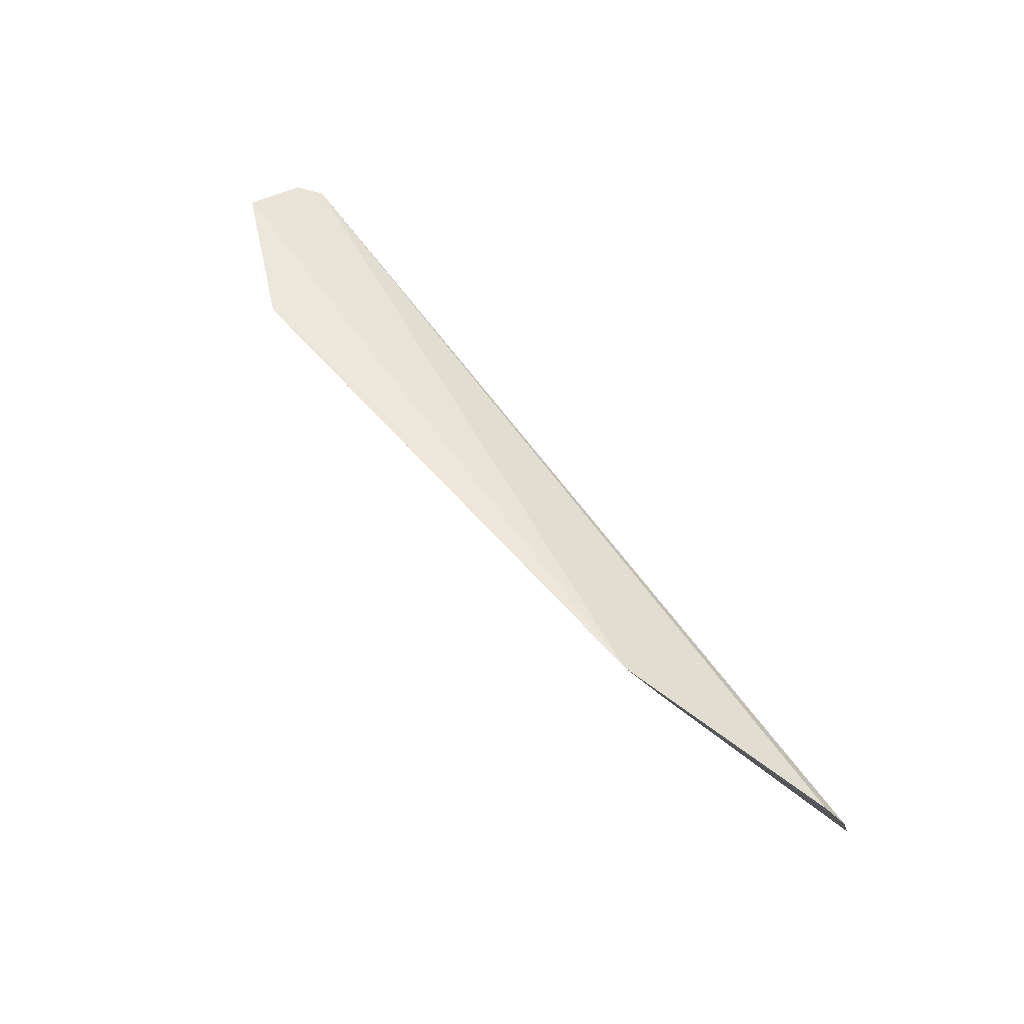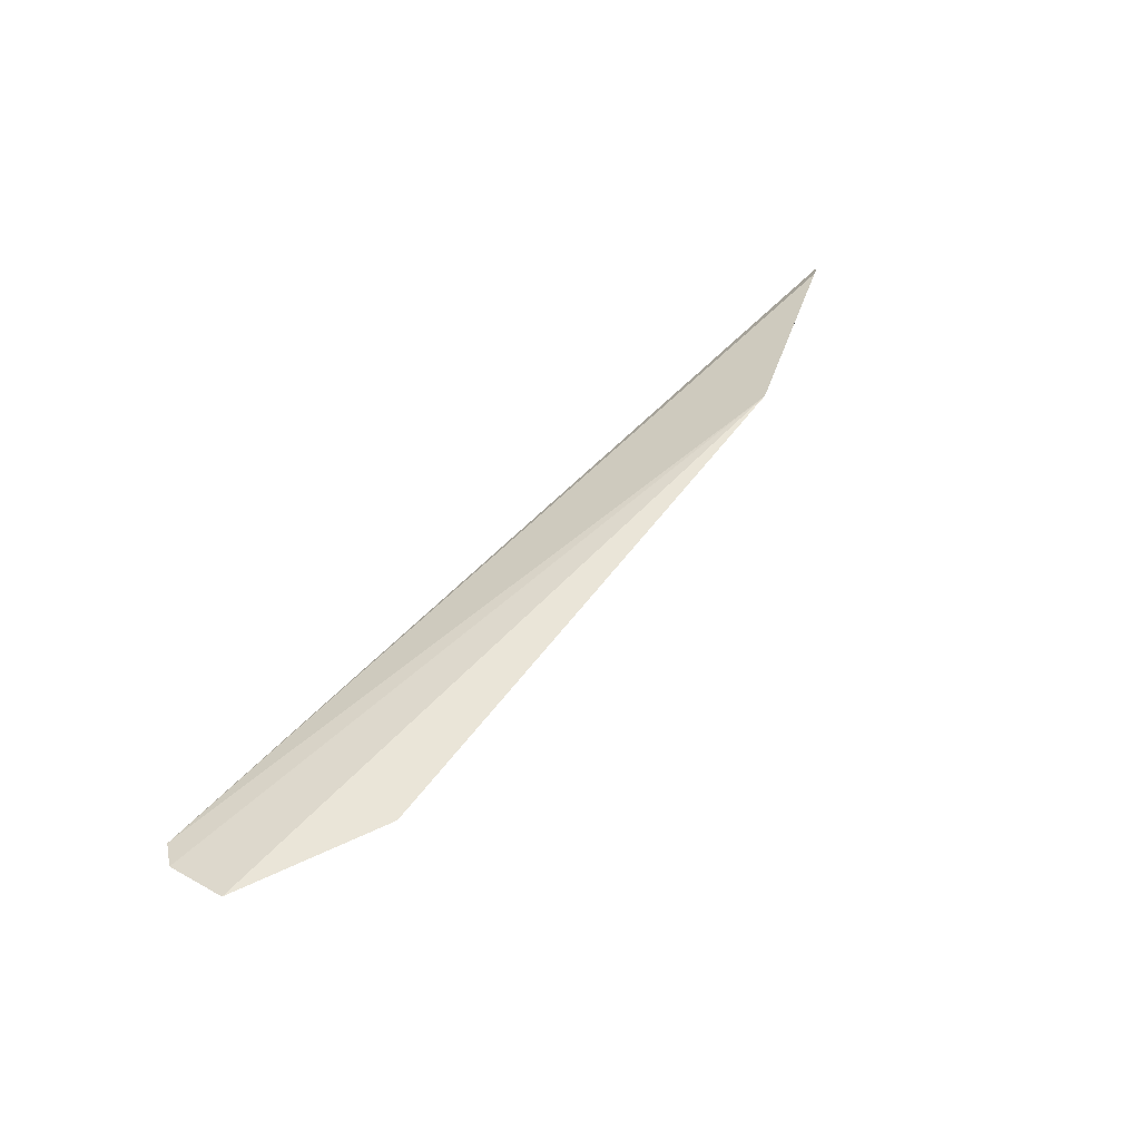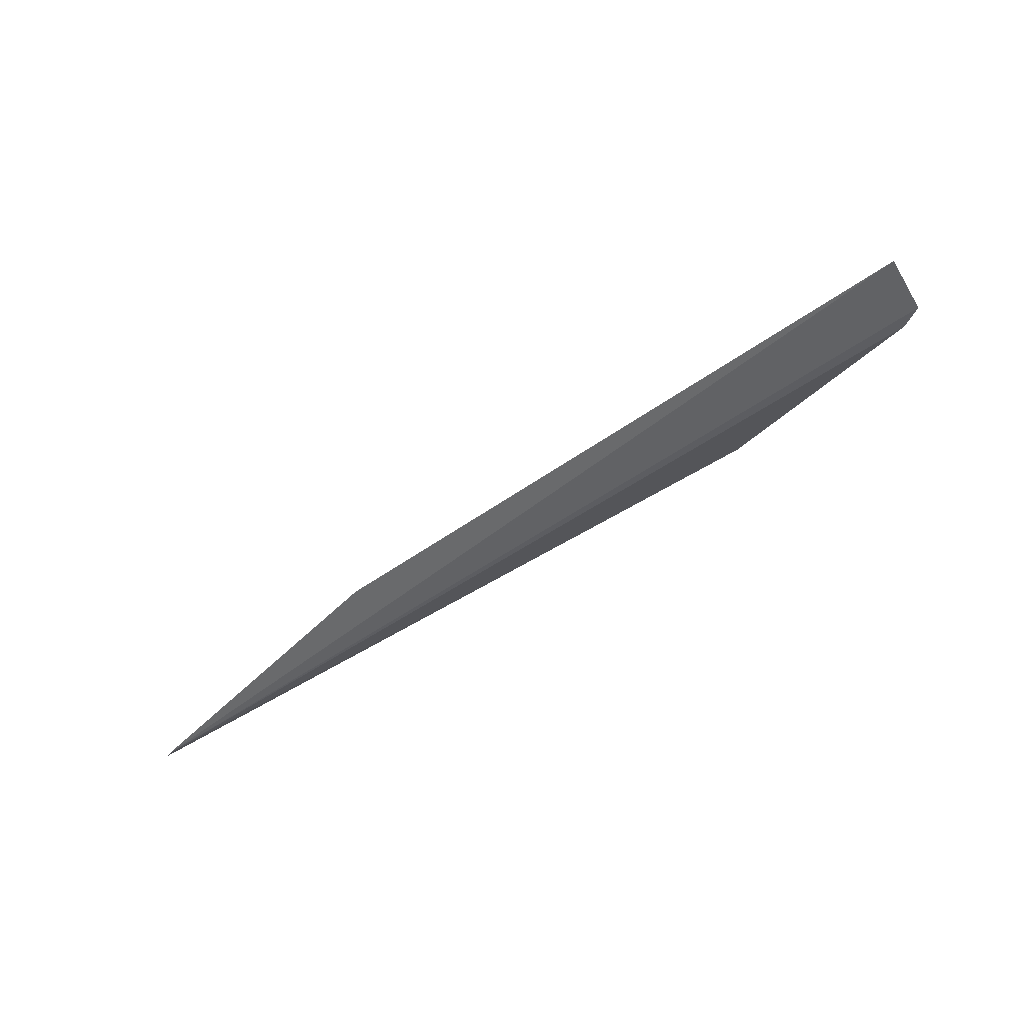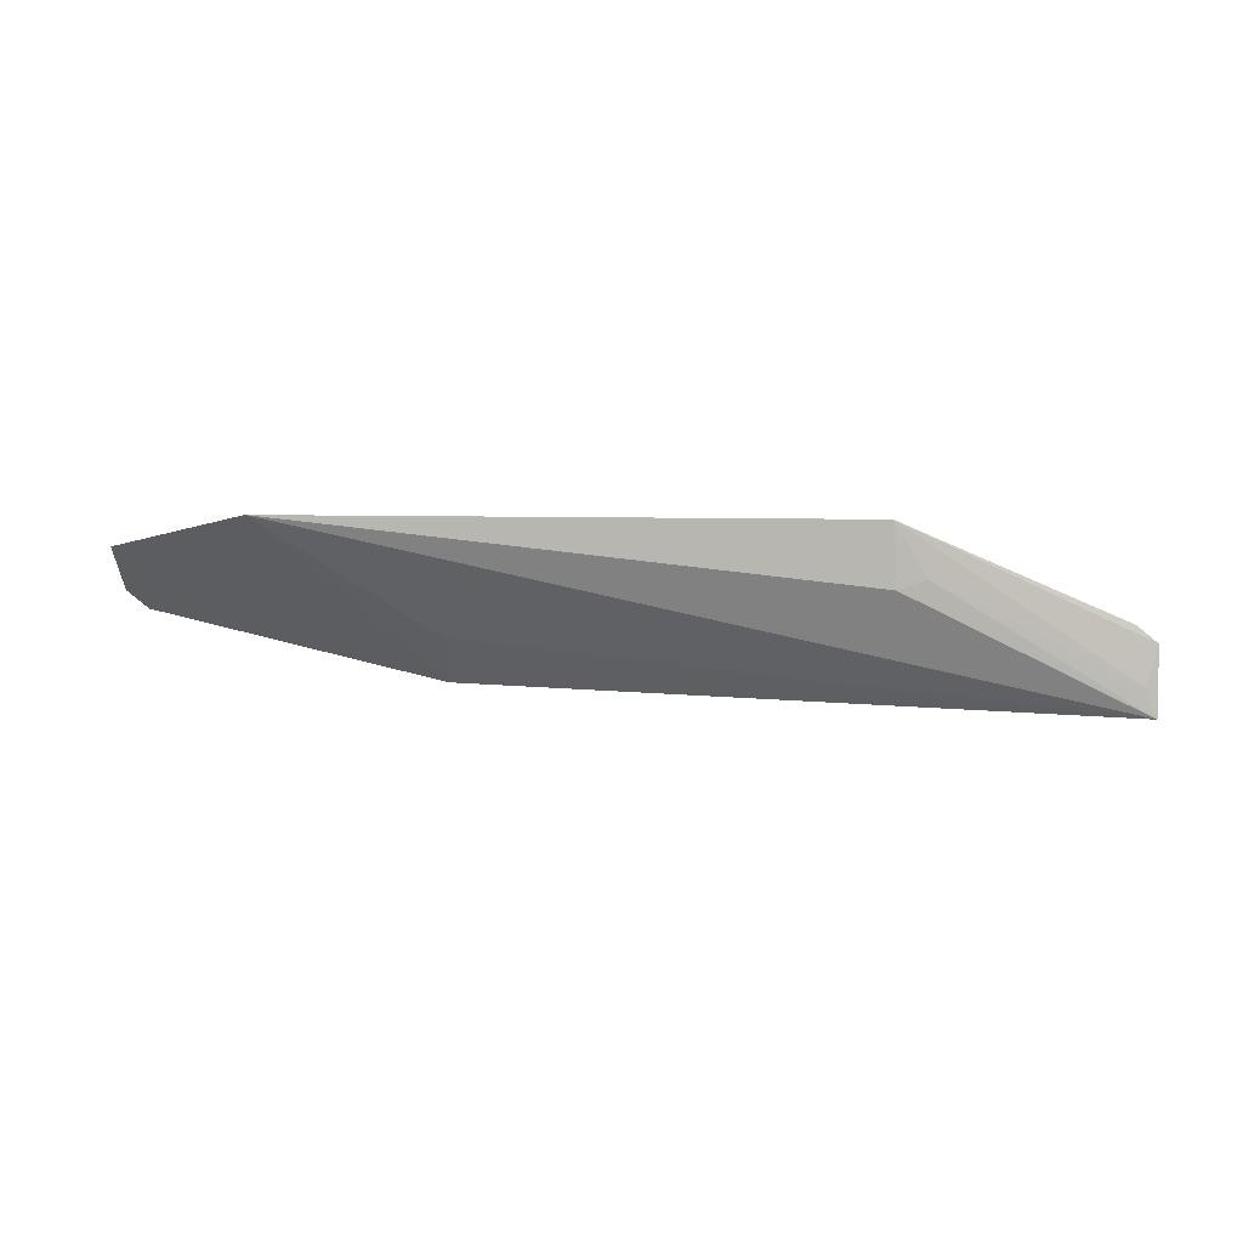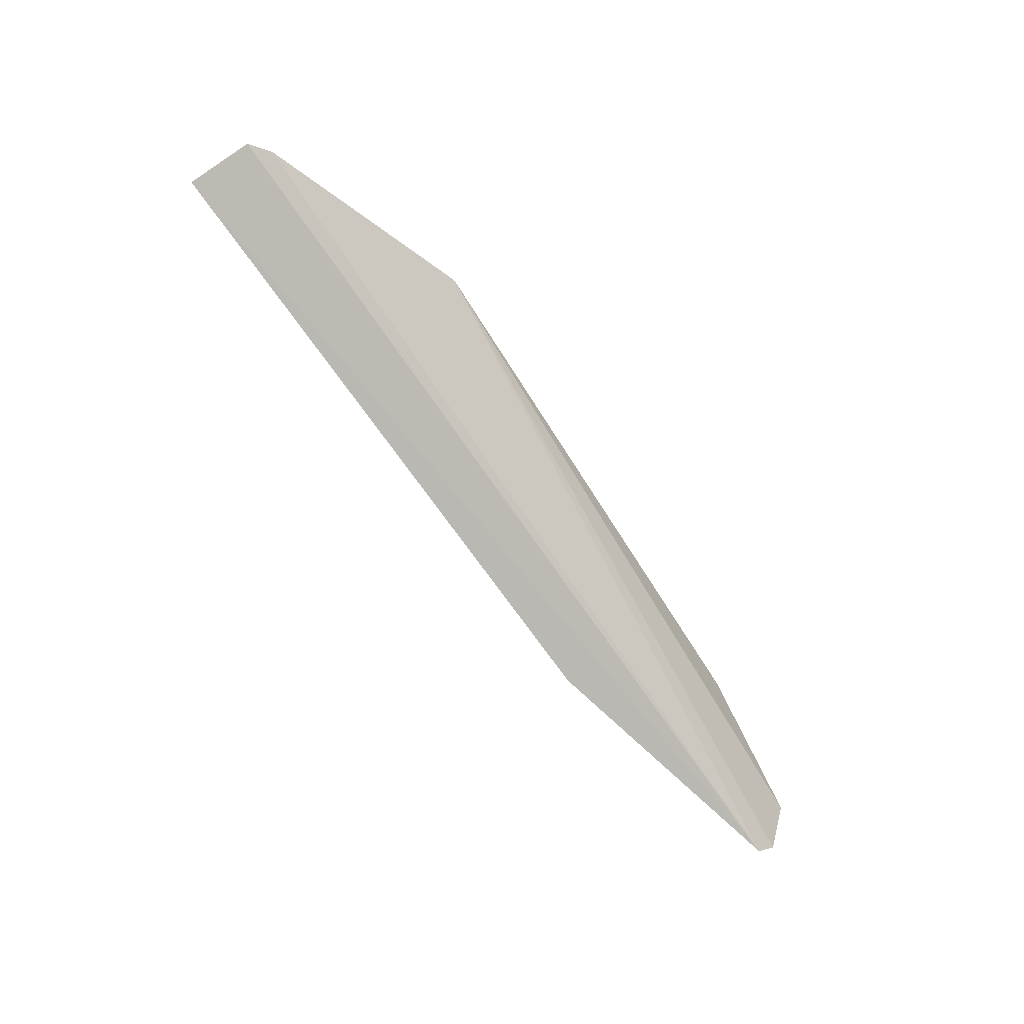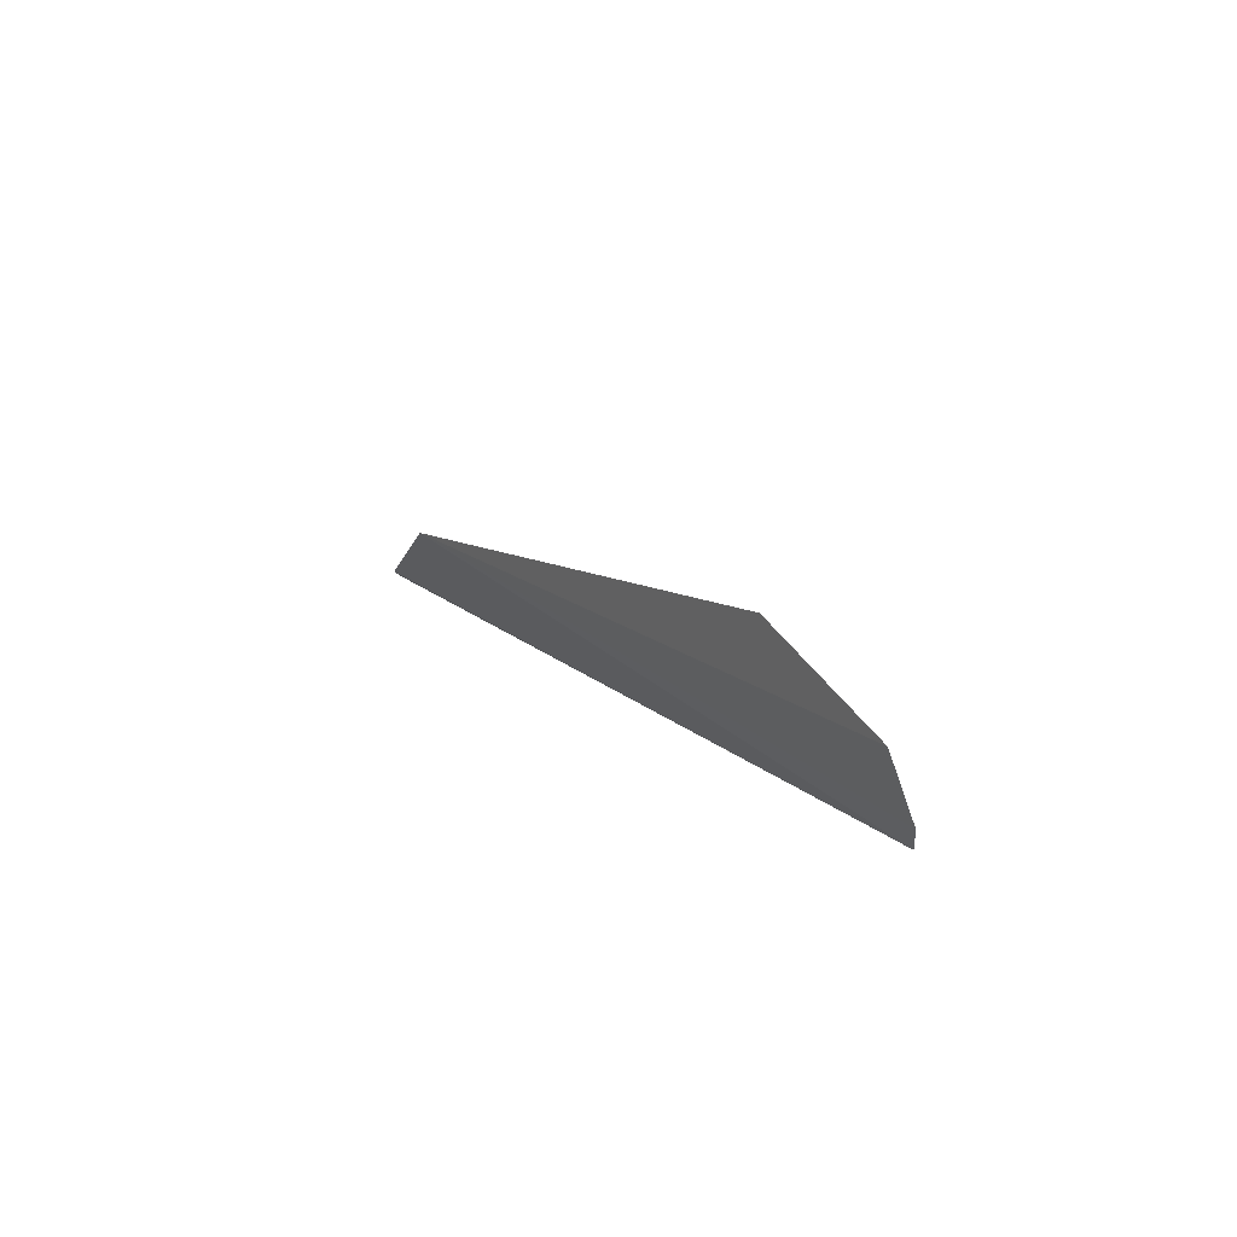
<metadata>
{"format":"obj","ext":"obj","renderer":"f3d","projection":"perspective","resolution":1024,"background":"white","views":[{"elev":59.9,"azim":52.4,"up":"+Y"},{"elev":59.0,"azim":-49.8,"up":"+Y"},{"elev":-64.7,"azim":29.1,"up":"+Z"},{"elev":-14.8,"azim":6.1,"up":"+Y"},{"elev":-72.8,"azim":120.9,"up":"+Z"},{"elev":13.6,"azim":-122.8,"up":"+Z"}]}
</metadata>
<code>
v 0.05228 -0.1216 -0.1921
v 0.05287 -0.1083 -0.1878
v -0.1126 -0.08646 -0.1605
v -0.1425 -0.08739 -0.1743
v -0.1404 -0.09486 -0.1921
v 0.004659 -0.08896 -0.1679
v -0.08068 -0.1108 -0.1942
v -0.1437 -0.09228 -0.1875
v 0.04875 -0.1051 -0.1858
v 0.05018 -0.1162 -0.1895
v 0.004859 -0.1008 -0.1729
v -0.07982 -0.1048 -0.1829
v 0.01068 -0.09884 -0.1731
f 5 2 1
f 6 4 3
f 7 5 1
f 7 3 4
f 8 6 5
f 8 4 6
f 8 7 4
f 8 5 7
f 9 6 2
f 9 2 5
f 9 5 6
f 10 1 2
f 10 2 6
f 11 6 3
f 11 3 1
f 12 7 1
f 12 1 3
f 12 3 7
f 13 10 6
f 13 1 10
f 13 11 1
f 13 6 11

</code>
